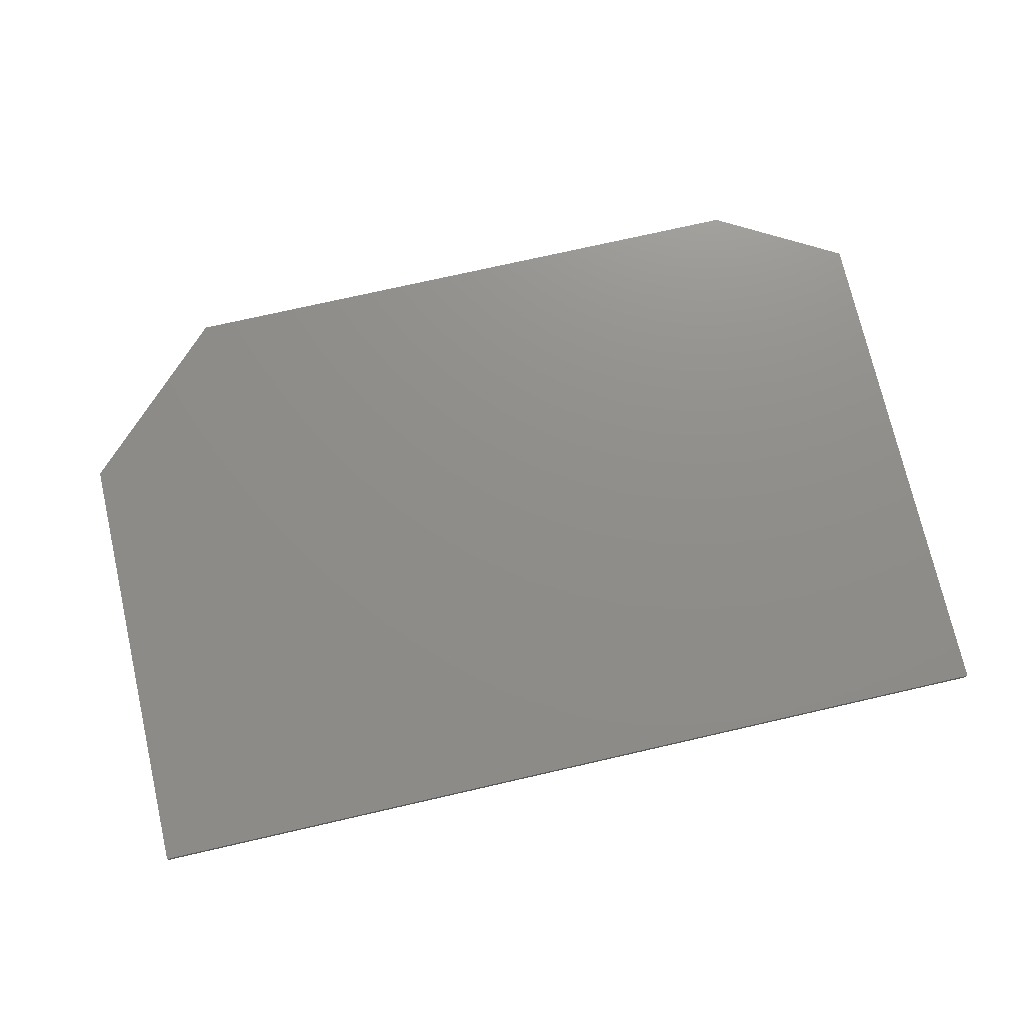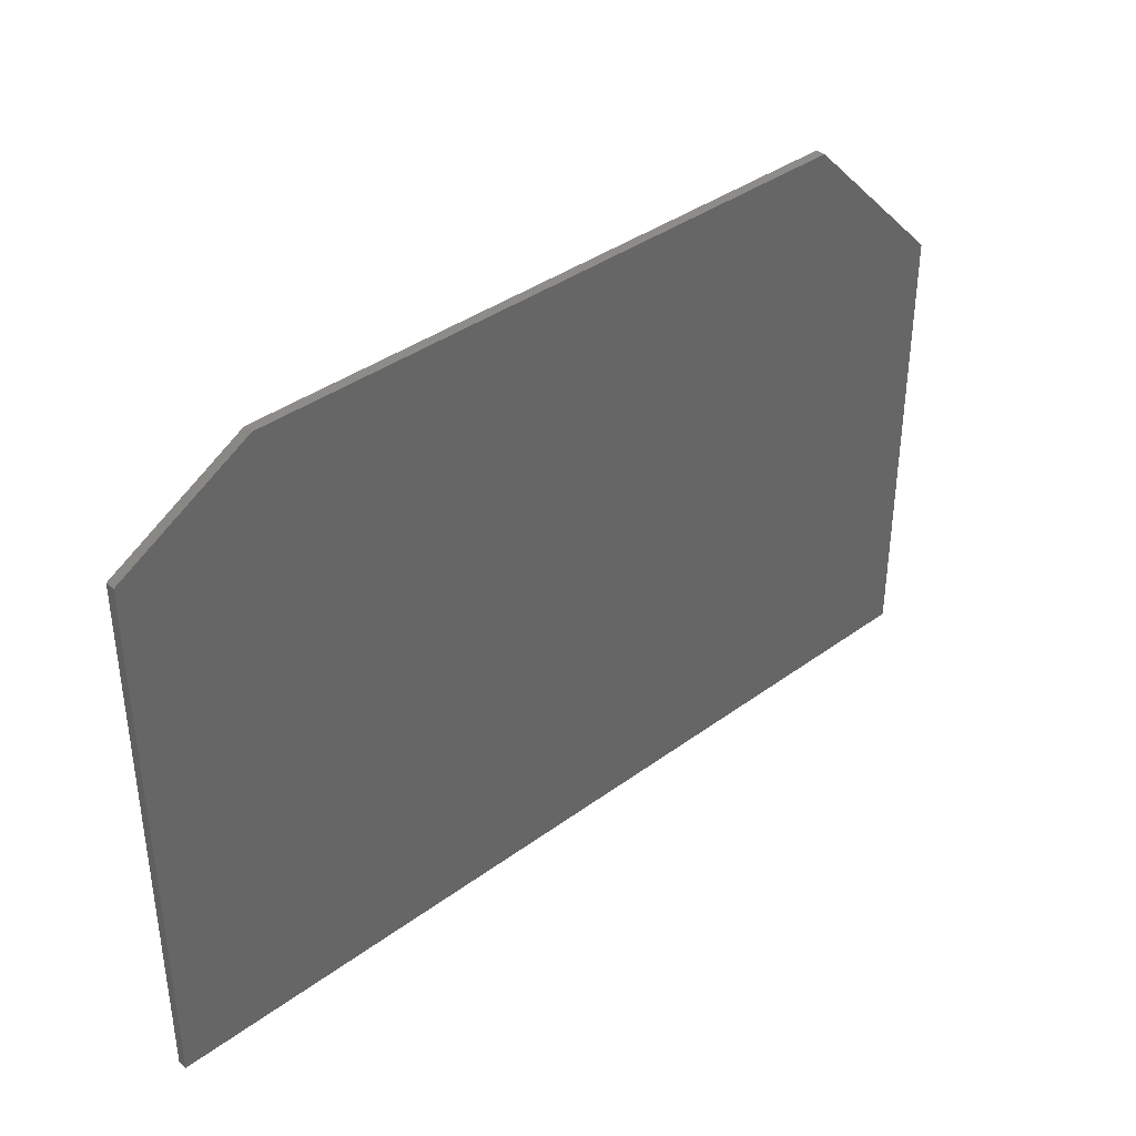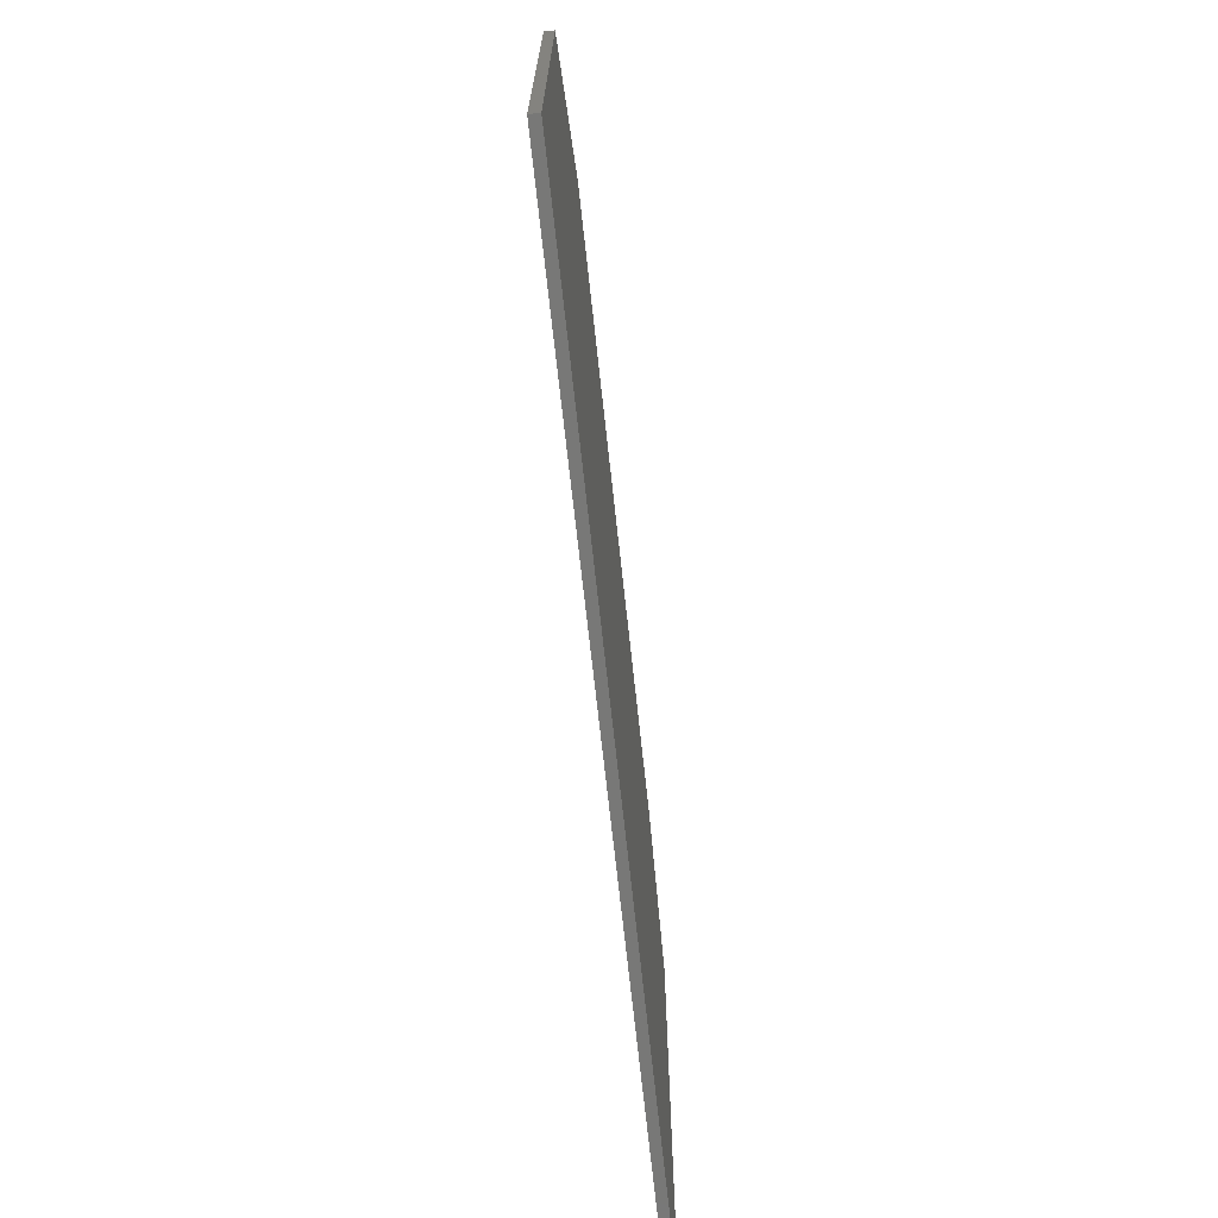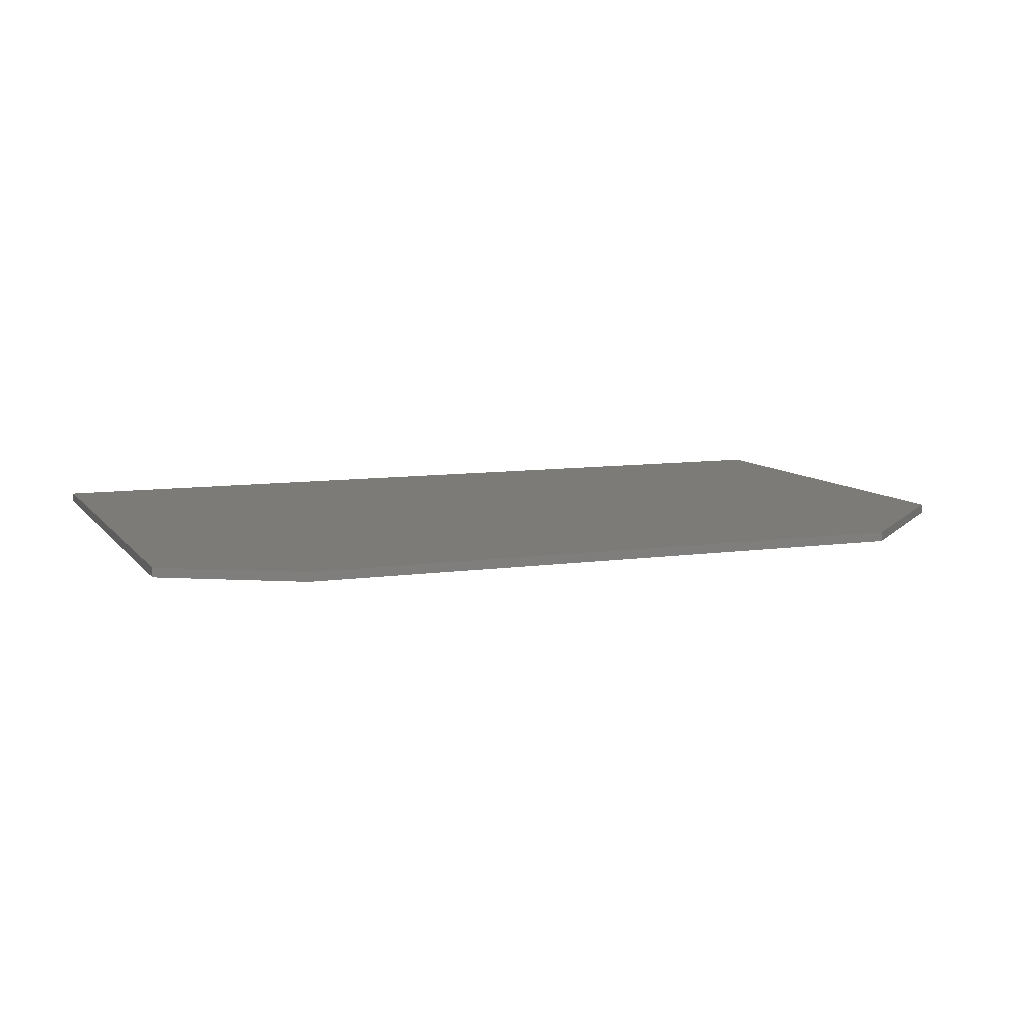
<metadata>
{"format":"stl","ext":"stl","renderer":"f3d","projection":"perspective","resolution":1024,"background":"white","views":[{"elev":73.7,"azim":-12.9,"up":"+Z"},{"elev":38.0,"azim":137.0,"up":"+Y"},{"elev":-70.5,"azim":-83.8,"up":"+Y"},{"elev":8.8,"azim":158.7,"up":"+Z"}]}
</metadata>
<code>
# stl→obj: 12 verts, 20 faces
v -0.1094 0.4974 0.007812
v -0.625 0.4974 0.007812
v 0 0.4349 0.007812
v -0.75 0.3724 0.007812
v 0 0 0.007812
v -0.75 0 0.007812
v -0.1094 0.4974 0
v 0 0.4349 0
v -0.625 0.4974 0
v -0.75 0.3724 0
v 0 0 0
v -0.75 0 0
f 1 2 3
f 3 2 4
f 3 4 5
f 5 4 6
f 7 8 9
f 9 8 10
f 8 11 10
f 10 11 12
f 1 7 2
f 2 7 9
f 4 10 6
f 6 10 12
f 10 4 9
f 9 4 2
f 5 11 3
f 3 11 8
f 1 3 7
f 7 3 8
f 6 12 5
f 5 12 11

</code>
